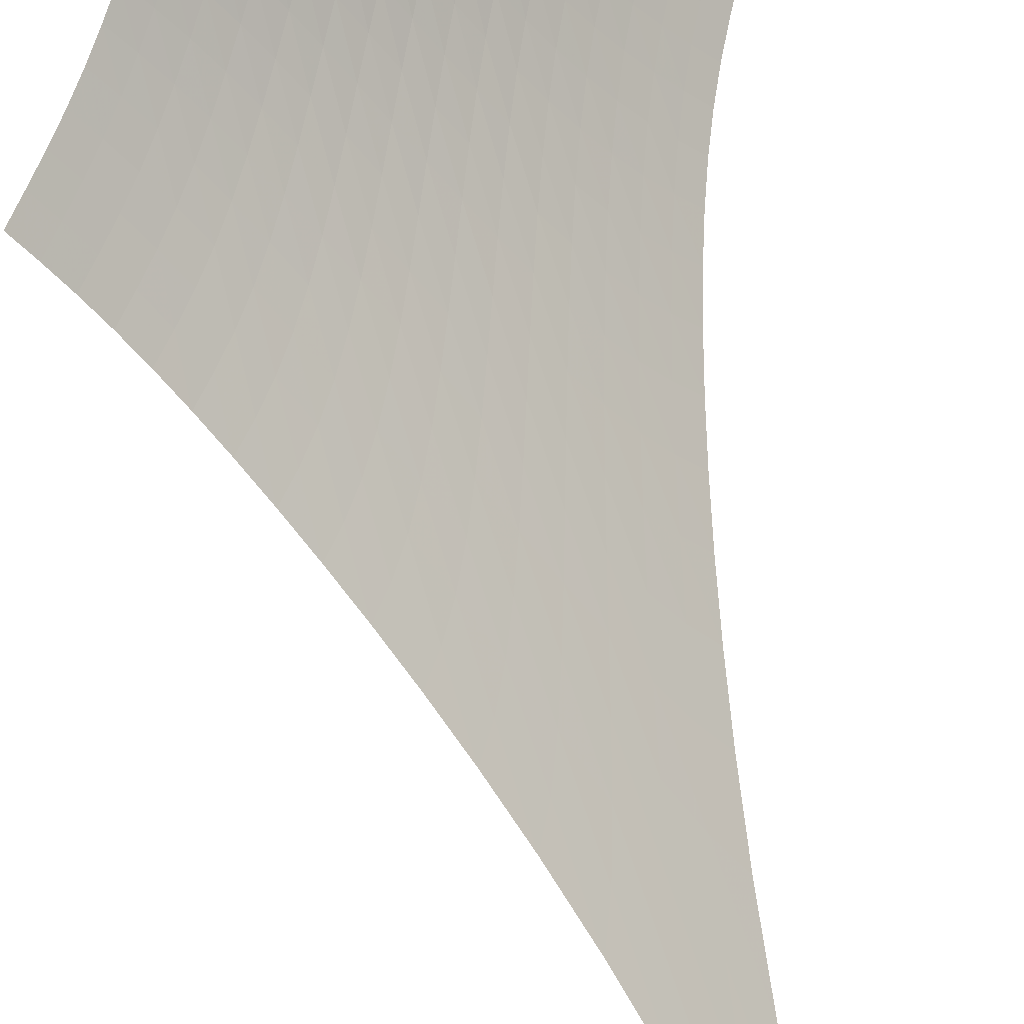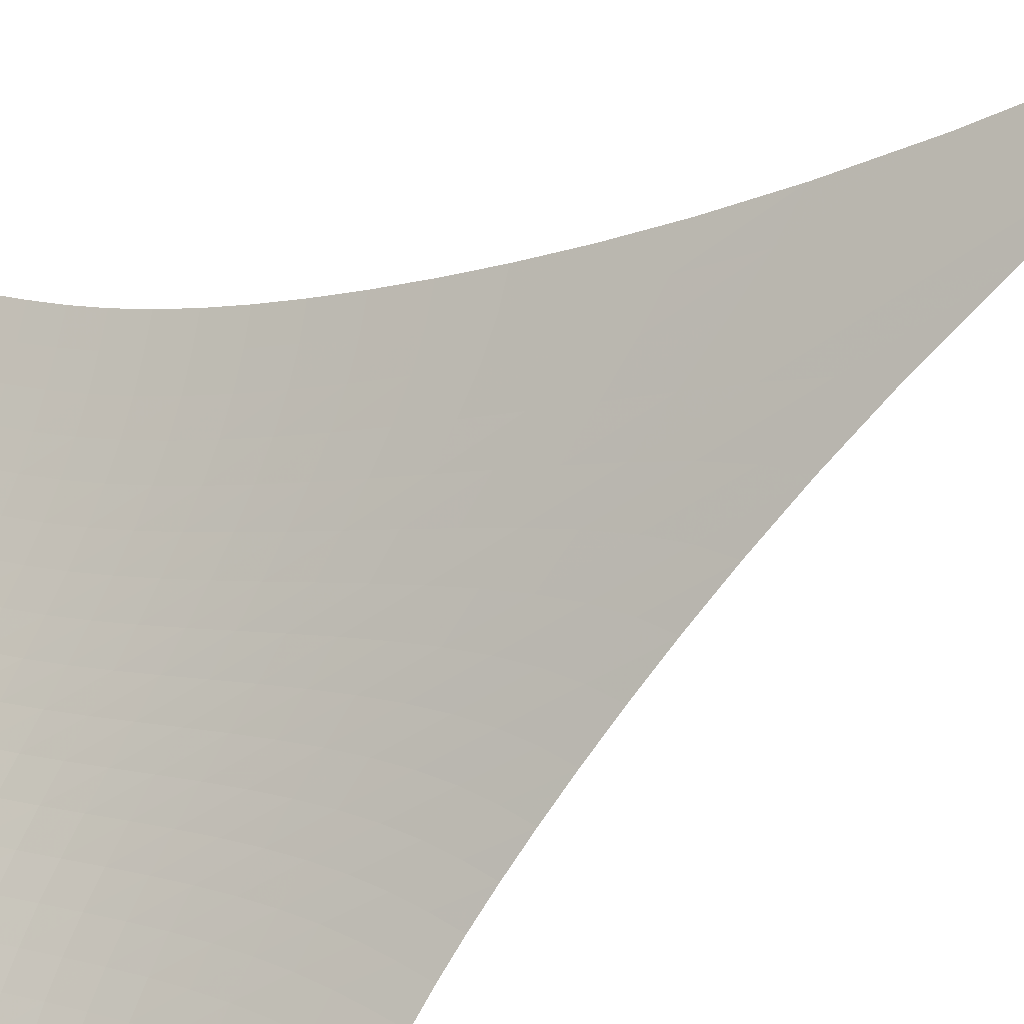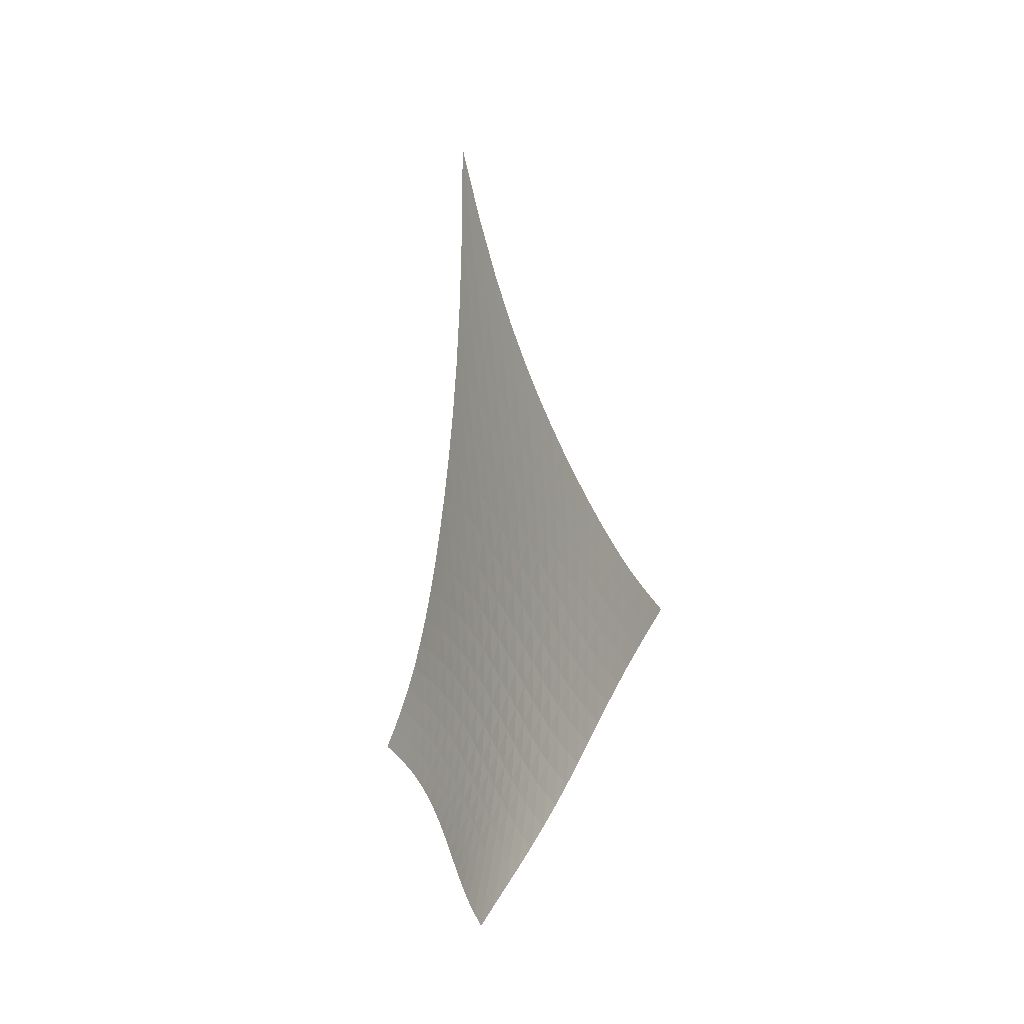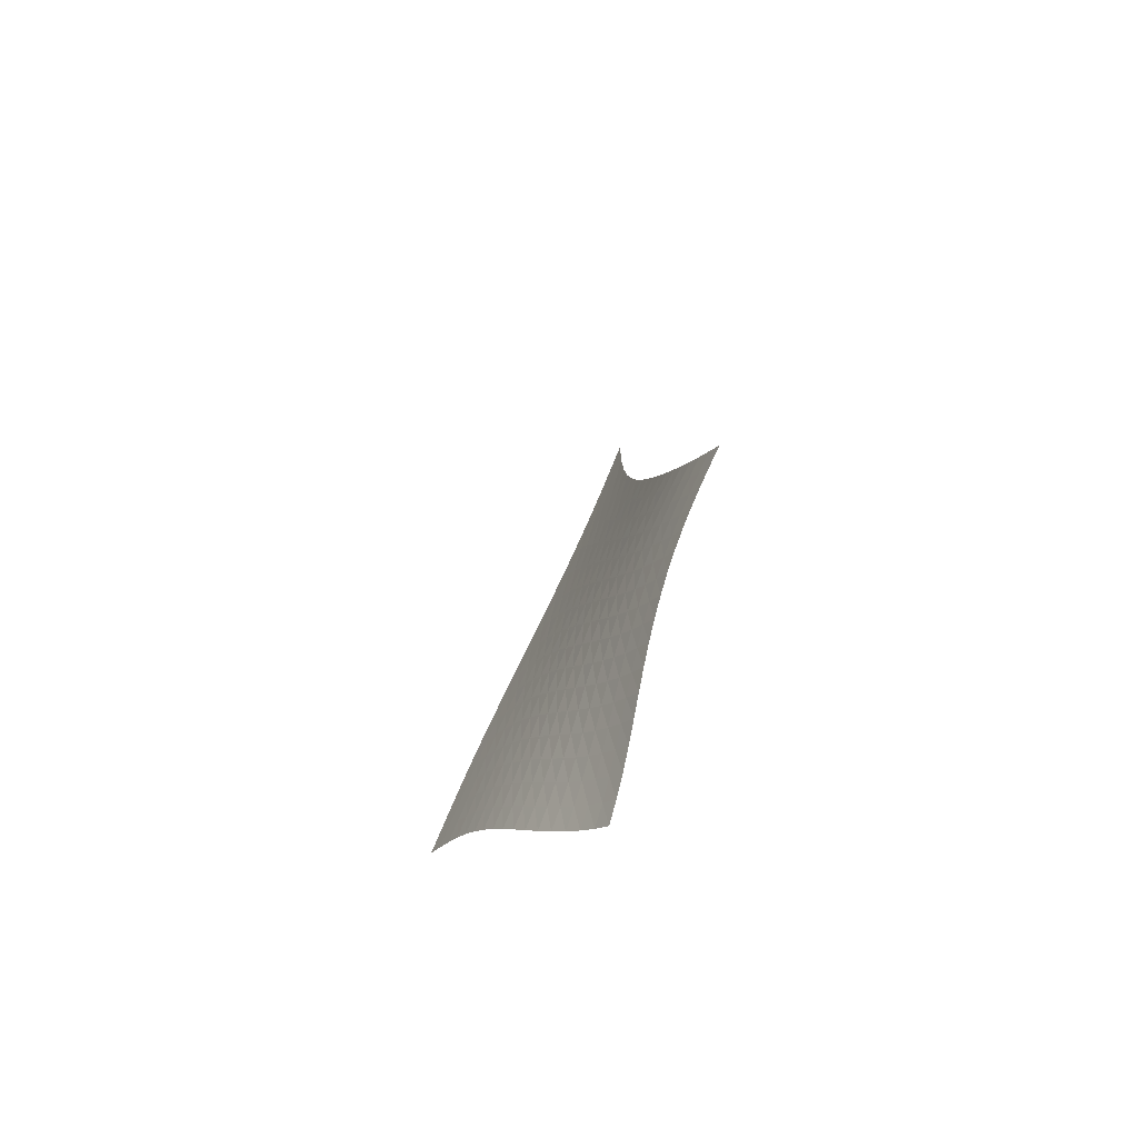
<metadata>
{"format":"obj","ext":"obj","renderer":"f3d","projection":"perspective","resolution":1024,"background":"white","views":[{"elev":-79.6,"azim":14.7,"up":"+Z"},{"elev":-62.1,"azim":122.7,"up":"+Z"},{"elev":-26.9,"azim":-171.3,"up":"+Y"},{"elev":-66.7,"azim":12.5,"up":"+Y"}]}
</metadata>
<code>
v -6.507 -0.0756 6.507
v -2.118 -24.74 14.72
v -14.72 -24.74 2.118
v -7.442 -34.4 7.442
v -14.35 -24.08 2.481
v -13.97 -23.4 2.836
v -13.59 -22.66 3.177
v -13.21 -21.86 3.5
v -12.81 -20.99 3.807
v -12.39 -20.03 4.1
v -11.96 -19 4.382
v -11.5 -17.86 4.658
v -11.01 -16.61 4.928
v -10.5 -15.21 5.196
v -9.951 -13.65 5.461
v -9.368 -11.85 5.719
v -8.741 -9.739 5.966
v -8.061 -7.176 6.191
v -7.316 -3.983 6.375
v -6.375 -3.983 7.316
v -6.191 -7.176 8.061
v -5.966 -9.739 8.741
v -5.719 -11.85 9.368
v -5.461 -13.65 9.951
v -5.196 -15.21 10.5
v -4.928 -16.61 11.01
v -4.658 -17.86 11.5
v -4.382 -19 11.96
v -4.1 -20.03 12.39
v -3.807 -20.99 12.81
v -3.5 -21.86 13.21
v -3.177 -22.66 13.59
v -2.836 -23.4 13.97
v -2.481 -24.08 14.35
v -2.562 -25.24 14.27
v -2.991 -25.74 13.82
v -3.398 -26.26 13.39
v -3.779 -26.81 12.97
v -4.137 -27.38 12.56
v -4.474 -27.98 12.15
v -4.791 -28.61 11.74
v -5.093 -29.26 11.32
v -5.382 -29.93 10.88
v -5.66 -30.6 10.43
v -5.934 -31.27 9.953
v -6.208 -31.94 9.459
v -6.489 -32.58 8.951
v -6.786 -33.21 8.439
v -7.103 -33.82 7.933
v -7.933 -33.82 7.103
v -8.439 -33.21 6.786
v -8.951 -32.58 6.489
v -9.459 -31.94 6.208
v -9.953 -31.27 5.934
v -10.43 -30.6 5.66
v -10.88 -29.93 5.382
v -11.32 -29.26 5.093
v -11.74 -28.61 4.791
v -12.15 -27.98 4.474
v -12.56 -27.38 4.137
v -12.97 -26.81 3.779
v -13.39 -26.26 3.398
v -13.82 -25.74 2.991
v -14.27 -25.24 2.562
v -7.04 -6.272 7.04
v -7.706 -8.663 6.787
v -8.338 -10.79 6.526
v -8.935 -12.65 6.257
v -9.499 -14.3 5.983
v -10.03 -15.78 5.708
v -10.54 -17.12 5.431
v -11.02 -18.35 5.152
v -11.48 -19.47 4.869
v -11.92 -20.51 4.578
v -12.34 -21.46 4.278
v -12.74 -22.34 3.964
v -13.13 -23.14 3.634
v -13.51 -23.89 3.287
v -13.89 -24.58 2.928
v -6.787 -8.663 7.706
v -7.39 -10.37 7.39
v -7.978 -12.06 7.089
v -8.543 -13.65 6.795
v -9.085 -15.12 6.504
v -9.602 -16.48 6.215
v -10.1 -17.74 5.928
v -10.57 -18.92 5.639
v -11.02 -20.01 5.346
v -11.46 -21.03 5.048
v -11.88 -21.97 4.739
v -12.28 -22.84 4.417
v -12.67 -23.65 4.08
v -13.06 -24.4 3.727
v -13.44 -25.09 3.361
v -6.526 -10.79 8.338
v -7.089 -12.06 7.978
v -7.644 -13.41 7.644
v -8.182 -14.75 7.325
v -8.703 -16.05 7.016
v -9.203 -17.29 6.713
v -9.685 -18.46 6.413
v -10.15 -19.58 6.114
v -10.59 -20.62 5.811
v -11.02 -21.61 5.503
v -11.44 -22.53 5.185
v -11.84 -23.39 4.854
v -12.23 -24.19 4.509
v -12.62 -24.93 4.148
v -13.01 -25.62 3.775
v -6.257 -12.65 8.935
v -6.795 -13.65 8.543
v -7.325 -14.75 8.182
v -7.842 -15.9 7.842
v -8.344 -17.04 7.516
v -8.829 -18.17 7.199
v -9.297 -19.26 6.886
v -9.748 -20.3 6.575
v -10.18 -21.3 6.261
v -10.6 -22.25 5.942
v -11.01 -23.15 5.614
v -11.41 -23.99 5.273
v -11.8 -24.77 4.918
v -12.19 -25.5 4.548
v -12.58 -26.17 4.166
v -5.983 -14.3 9.499
v -6.504 -15.12 9.085
v -7.016 -16.05 8.703
v -7.516 -17.04 8.344
v -8.002 -18.06 8.002
v -8.473 -19.09 7.67
v -8.927 -20.09 7.345
v -9.367 -21.08 7.022
v -9.791 -22.03 6.696
v -10.2 -22.94 6.366
v -10.6 -23.81 6.026
v -11 -24.63 5.674
v -11.38 -25.39 5.307
v -11.77 -26.1 4.927
v -12.17 -26.76 4.534
v -5.708 -15.78 10.03
v -6.215 -16.48 9.602
v -6.713 -17.29 9.203
v -7.199 -18.17 8.829
v -7.67 -19.09 8.473
v -8.128 -20.02 8.128
v -8.57 -20.96 7.789
v -8.997 -21.89 7.454
v -9.41 -22.79 7.116
v -9.812 -23.66 6.772
v -10.2 -24.5 6.42
v -10.59 -25.29 6.056
v -10.97 -26.04 5.678
v -11.36 -26.73 5.285
v -11.75 -27.38 4.882
v -5.431 -17.12 10.54
v -5.928 -17.74 10.1
v -6.413 -18.46 9.685
v -6.886 -19.26 9.297
v -7.345 -20.09 8.927
v -7.789 -20.96 8.57
v -8.219 -21.84 8.219
v -8.634 -22.71 7.87
v -9.035 -23.57 7.52
v -9.426 -24.41 7.163
v -9.808 -25.22 6.797
v -10.18 -25.99 6.42
v -10.56 -26.71 6.029
v -10.95 -27.39 5.625
v -11.34 -28.02 5.21
v -5.152 -18.35 11.02
v -5.639 -18.92 10.57
v -6.114 -19.58 10.15
v -6.575 -20.3 9.748
v -7.022 -21.08 9.367
v -7.454 -21.89 8.997
v -7.87 -22.71 8.634
v -8.273 -23.54 8.273
v -8.662 -24.36 7.909
v -9.04 -25.17 7.539
v -9.411 -25.95 7.159
v -9.778 -26.69 6.768
v -10.15 -27.4 6.364
v -10.53 -28.06 5.948
v -10.92 -28.68 5.522
v -4.869 -19.47 11.48
v -5.346 -20.01 11.02
v -5.811 -20.62 10.59
v -6.261 -21.3 10.18
v -6.696 -22.03 9.791
v -7.116 -22.79 9.41
v -7.52 -23.57 9.035
v -7.909 -24.36 8.662
v -8.285 -25.15 8.285
v -8.65 -25.92 7.901
v -9.009 -26.68 7.507
v -9.365 -27.41 7.102
v -9.726 -28.1 6.684
v -10.1 -28.75 6.256
v -10.48 -29.36 5.82
v -4.578 -20.51 11.92
v -5.048 -21.03 11.46
v -5.503 -21.61 11.02
v -5.942 -22.25 10.6
v -6.366 -22.94 10.2
v -6.772 -23.66 9.812
v -7.163 -24.41 9.426
v -7.539 -25.17 9.04
v -7.901 -25.92 8.65
v -8.253 -26.67 8.253
v -8.598 -27.41 7.844
v -8.942 -28.12 7.425
v -9.291 -28.79 6.994
v -9.652 -29.43 6.553
v -10.03 -30.03 6.107
v -4.278 -21.46 12.34
v -4.739 -21.97 11.88
v -5.185 -22.53 11.44
v -5.614 -23.15 11.01
v -6.026 -23.81 10.6
v -6.42 -24.5 10.2
v -6.797 -25.22 9.808
v -7.159 -25.95 9.411
v -7.507 -26.68 9.009
v -7.844 -27.41 8.598
v -8.175 -28.12 8.175
v -8.506 -28.82 7.741
v -8.843 -29.48 7.297
v -9.193 -30.11 6.844
v -9.563 -30.71 6.388
v -3.964 -22.34 12.74
v -4.417 -22.84 12.28
v -4.854 -23.39 11.84
v -5.273 -23.99 11.41
v -5.674 -24.63 11
v -6.056 -25.29 10.59
v -6.42 -25.99 10.18
v -6.768 -26.69 9.778
v -7.102 -27.41 9.365
v -7.425 -28.12 8.942
v -7.741 -28.82 8.506
v -8.058 -29.5 8.058
v -8.382 -30.15 7.6
v -8.72 -30.78 7.135
v -9.079 -31.37 6.67
v -3.634 -23.14 13.13
v -4.08 -23.65 12.67
v -4.509 -24.19 12.23
v -4.918 -24.77 11.8
v -5.307 -25.39 11.38
v -5.678 -26.04 10.97
v -6.029 -26.71 10.56
v -6.364 -27.4 10.15
v -6.684 -28.1 9.726
v -6.994 -28.79 9.291
v -7.297 -29.48 8.843
v -7.6 -30.15 8.382
v -7.91 -30.8 7.91
v -8.236 -31.42 7.434
v -8.583 -32.01 6.958
v -3.287 -23.89 13.51
v -3.727 -24.4 13.06
v -4.148 -24.93 12.62
v -4.548 -25.5 12.19
v -4.927 -26.1 11.77
v -5.285 -26.73 11.36
v -5.625 -27.39 10.95
v -5.948 -28.06 10.53
v -6.256 -28.75 10.1
v -6.553 -29.43 9.652
v -6.844 -30.11 9.193
v -7.135 -30.78 8.72
v -7.434 -31.42 8.236
v -7.747 -32.04 7.747
v -8.082 -32.64 7.262
v -2.928 -24.58 13.89
v -3.361 -25.09 13.44
v -3.775 -25.62 13.01
v -4.166 -26.17 12.58
v -4.534 -26.76 12.17
v -4.882 -27.38 11.75
v -5.21 -28.02 11.34
v -5.522 -28.68 10.92
v -5.82 -29.36 10.48
v -6.107 -30.03 10.03
v -6.388 -30.71 9.563
v -6.67 -31.37 9.079
v -6.958 -32.01 8.583
v -7.262 -32.64 8.082
v -7.587 -33.24 7.587
f 289 49 4
f 289 4 50
f 5 79 64
f 5 64 3
f 79 94 63
f 79 63 64
f 94 109 62
f 94 62 63
f 109 124 61
f 109 61 62
f 124 139 60
f 124 60 61
f 139 154 59
f 139 59 60
f 154 169 58
f 154 58 59
f 169 184 57
f 169 57 58
f 184 199 56
f 184 56 57
f 199 214 55
f 199 55 56
f 214 229 54
f 214 54 55
f 229 244 53
f 229 53 54
f 244 259 52
f 244 52 53
f 259 274 51
f 259 51 52
f 274 289 50
f 274 50 51
f 1 20 65
f 1 65 19
f 19 65 66
f 19 66 18
f 18 66 67
f 18 67 17
f 17 67 68
f 17 68 16
f 16 68 69
f 16 69 15
f 15 69 70
f 15 70 14
f 14 70 71
f 14 71 13
f 13 71 72
f 13 72 12
f 12 72 73
f 12 73 11
f 11 73 74
f 11 74 10
f 10 74 75
f 10 75 9
f 9 75 76
f 9 76 8
f 8 76 77
f 8 77 7
f 7 77 78
f 7 78 6
f 6 78 79
f 6 79 5
f 20 21 80
f 20 80 65
f 65 80 81
f 65 81 66
f 66 81 82
f 66 82 67
f 67 82 83
f 67 83 68
f 68 83 84
f 68 84 69
f 69 84 85
f 69 85 70
f 70 85 86
f 70 86 71
f 71 86 87
f 71 87 72
f 72 87 88
f 72 88 73
f 73 88 89
f 73 89 74
f 74 89 90
f 74 90 75
f 75 90 91
f 75 91 76
f 76 91 92
f 76 92 77
f 77 92 93
f 77 93 78
f 78 93 94
f 78 94 79
f 21 22 95
f 21 95 80
f 80 95 96
f 80 96 81
f 81 96 97
f 81 97 82
f 82 97 98
f 82 98 83
f 83 98 99
f 83 99 84
f 84 99 100
f 84 100 85
f 85 100 101
f 85 101 86
f 86 101 102
f 86 102 87
f 87 102 103
f 87 103 88
f 88 103 104
f 88 104 89
f 89 104 105
f 89 105 90
f 90 105 106
f 90 106 91
f 91 106 107
f 91 107 92
f 92 107 108
f 92 108 93
f 93 108 109
f 93 109 94
f 22 23 110
f 22 110 95
f 95 110 111
f 95 111 96
f 96 111 112
f 96 112 97
f 97 112 113
f 97 113 98
f 98 113 114
f 98 114 99
f 99 114 115
f 99 115 100
f 100 115 116
f 100 116 101
f 101 116 117
f 101 117 102
f 102 117 118
f 102 118 103
f 103 118 119
f 103 119 104
f 104 119 120
f 104 120 105
f 105 120 121
f 105 121 106
f 106 121 122
f 106 122 107
f 107 122 123
f 107 123 108
f 108 123 124
f 108 124 109
f 23 24 125
f 23 125 110
f 110 125 126
f 110 126 111
f 111 126 127
f 111 127 112
f 112 127 128
f 112 128 113
f 113 128 129
f 113 129 114
f 114 129 130
f 114 130 115
f 115 130 131
f 115 131 116
f 116 131 132
f 116 132 117
f 117 132 133
f 117 133 118
f 118 133 134
f 118 134 119
f 119 134 135
f 119 135 120
f 120 135 136
f 120 136 121
f 121 136 137
f 121 137 122
f 122 137 138
f 122 138 123
f 123 138 139
f 123 139 124
f 24 25 140
f 24 140 125
f 125 140 141
f 125 141 126
f 126 141 142
f 126 142 127
f 127 142 143
f 127 143 128
f 128 143 144
f 128 144 129
f 129 144 145
f 129 145 130
f 130 145 146
f 130 146 131
f 131 146 147
f 131 147 132
f 132 147 148
f 132 148 133
f 133 148 149
f 133 149 134
f 134 149 150
f 134 150 135
f 135 150 151
f 135 151 136
f 136 151 152
f 136 152 137
f 137 152 153
f 137 153 138
f 138 153 154
f 138 154 139
f 25 26 155
f 25 155 140
f 140 155 156
f 140 156 141
f 141 156 157
f 141 157 142
f 142 157 158
f 142 158 143
f 143 158 159
f 143 159 144
f 144 159 160
f 144 160 145
f 145 160 161
f 145 161 146
f 146 161 162
f 146 162 147
f 147 162 163
f 147 163 148
f 148 163 164
f 148 164 149
f 149 164 165
f 149 165 150
f 150 165 166
f 150 166 151
f 151 166 167
f 151 167 152
f 152 167 168
f 152 168 153
f 153 168 169
f 153 169 154
f 26 27 170
f 26 170 155
f 155 170 171
f 155 171 156
f 156 171 172
f 156 172 157
f 157 172 173
f 157 173 158
f 158 173 174
f 158 174 159
f 159 174 175
f 159 175 160
f 160 175 176
f 160 176 161
f 161 176 177
f 161 177 162
f 162 177 178
f 162 178 163
f 163 178 179
f 163 179 164
f 164 179 180
f 164 180 165
f 165 180 181
f 165 181 166
f 166 181 182
f 166 182 167
f 167 182 183
f 167 183 168
f 168 183 184
f 168 184 169
f 27 28 185
f 27 185 170
f 170 185 186
f 170 186 171
f 171 186 187
f 171 187 172
f 172 187 188
f 172 188 173
f 173 188 189
f 173 189 174
f 174 189 190
f 174 190 175
f 175 190 191
f 175 191 176
f 176 191 192
f 176 192 177
f 177 192 193
f 177 193 178
f 178 193 194
f 178 194 179
f 179 194 195
f 179 195 180
f 180 195 196
f 180 196 181
f 181 196 197
f 181 197 182
f 182 197 198
f 182 198 183
f 183 198 199
f 183 199 184
f 28 29 200
f 28 200 185
f 185 200 201
f 185 201 186
f 186 201 202
f 186 202 187
f 187 202 203
f 187 203 188
f 188 203 204
f 188 204 189
f 189 204 205
f 189 205 190
f 190 205 206
f 190 206 191
f 191 206 207
f 191 207 192
f 192 207 208
f 192 208 193
f 193 208 209
f 193 209 194
f 194 209 210
f 194 210 195
f 195 210 211
f 195 211 196
f 196 211 212
f 196 212 197
f 197 212 213
f 197 213 198
f 198 213 214
f 198 214 199
f 29 30 215
f 29 215 200
f 200 215 216
f 200 216 201
f 201 216 217
f 201 217 202
f 202 217 218
f 202 218 203
f 203 218 219
f 203 219 204
f 204 219 220
f 204 220 205
f 205 220 221
f 205 221 206
f 206 221 222
f 206 222 207
f 207 222 223
f 207 223 208
f 208 223 224
f 208 224 209
f 209 224 225
f 209 225 210
f 210 225 226
f 210 226 211
f 211 226 227
f 211 227 212
f 212 227 228
f 212 228 213
f 213 228 229
f 213 229 214
f 30 31 230
f 30 230 215
f 215 230 231
f 215 231 216
f 216 231 232
f 216 232 217
f 217 232 233
f 217 233 218
f 218 233 234
f 218 234 219
f 219 234 235
f 219 235 220
f 220 235 236
f 220 236 221
f 221 236 237
f 221 237 222
f 222 237 238
f 222 238 223
f 223 238 239
f 223 239 224
f 224 239 240
f 224 240 225
f 225 240 241
f 225 241 226
f 226 241 242
f 226 242 227
f 227 242 243
f 227 243 228
f 228 243 244
f 228 244 229
f 31 32 245
f 31 245 230
f 230 245 246
f 230 246 231
f 231 246 247
f 231 247 232
f 232 247 248
f 232 248 233
f 233 248 249
f 233 249 234
f 234 249 250
f 234 250 235
f 235 250 251
f 235 251 236
f 236 251 252
f 236 252 237
f 237 252 253
f 237 253 238
f 238 253 254
f 238 254 239
f 239 254 255
f 239 255 240
f 240 255 256
f 240 256 241
f 241 256 257
f 241 257 242
f 242 257 258
f 242 258 243
f 243 258 259
f 243 259 244
f 32 33 260
f 32 260 245
f 245 260 261
f 245 261 246
f 246 261 262
f 246 262 247
f 247 262 263
f 247 263 248
f 248 263 264
f 248 264 249
f 249 264 265
f 249 265 250
f 250 265 266
f 250 266 251
f 251 266 267
f 251 267 252
f 252 267 268
f 252 268 253
f 253 268 269
f 253 269 254
f 254 269 270
f 254 270 255
f 255 270 271
f 255 271 256
f 256 271 272
f 256 272 257
f 257 272 273
f 257 273 258
f 258 273 274
f 258 274 259
f 33 34 275
f 33 275 260
f 260 275 276
f 260 276 261
f 261 276 277
f 261 277 262
f 262 277 278
f 262 278 263
f 263 278 279
f 263 279 264
f 264 279 280
f 264 280 265
f 265 280 281
f 265 281 266
f 266 281 282
f 266 282 267
f 267 282 283
f 267 283 268
f 268 283 284
f 268 284 269
f 269 284 285
f 269 285 270
f 270 285 286
f 270 286 271
f 271 286 287
f 271 287 272
f 272 287 288
f 272 288 273
f 273 288 289
f 273 289 274
f 34 2 35
f 34 35 275
f 275 35 36
f 275 36 276
f 276 36 37
f 276 37 277
f 277 37 38
f 277 38 278
f 278 38 39
f 278 39 279
f 279 39 40
f 279 40 280
f 280 40 41
f 280 41 281
f 281 41 42
f 281 42 282
f 282 42 43
f 282 43 283
f 283 43 44
f 283 44 284
f 284 44 45
f 284 45 285
f 285 45 46
f 285 46 286
f 286 46 47
f 286 47 287
f 287 47 48
f 287 48 288
f 288 48 49
f 288 49 289

</code>
